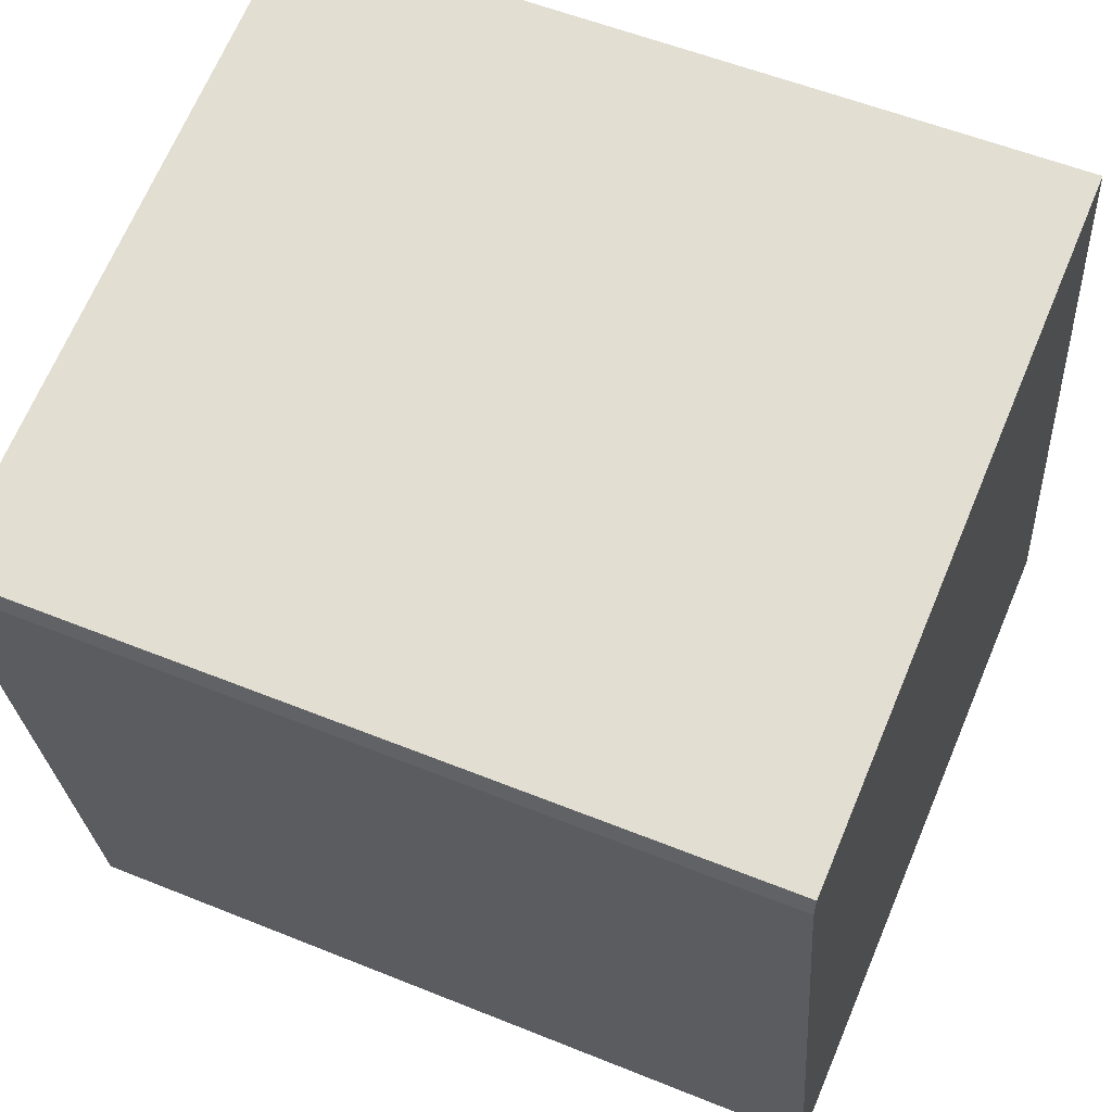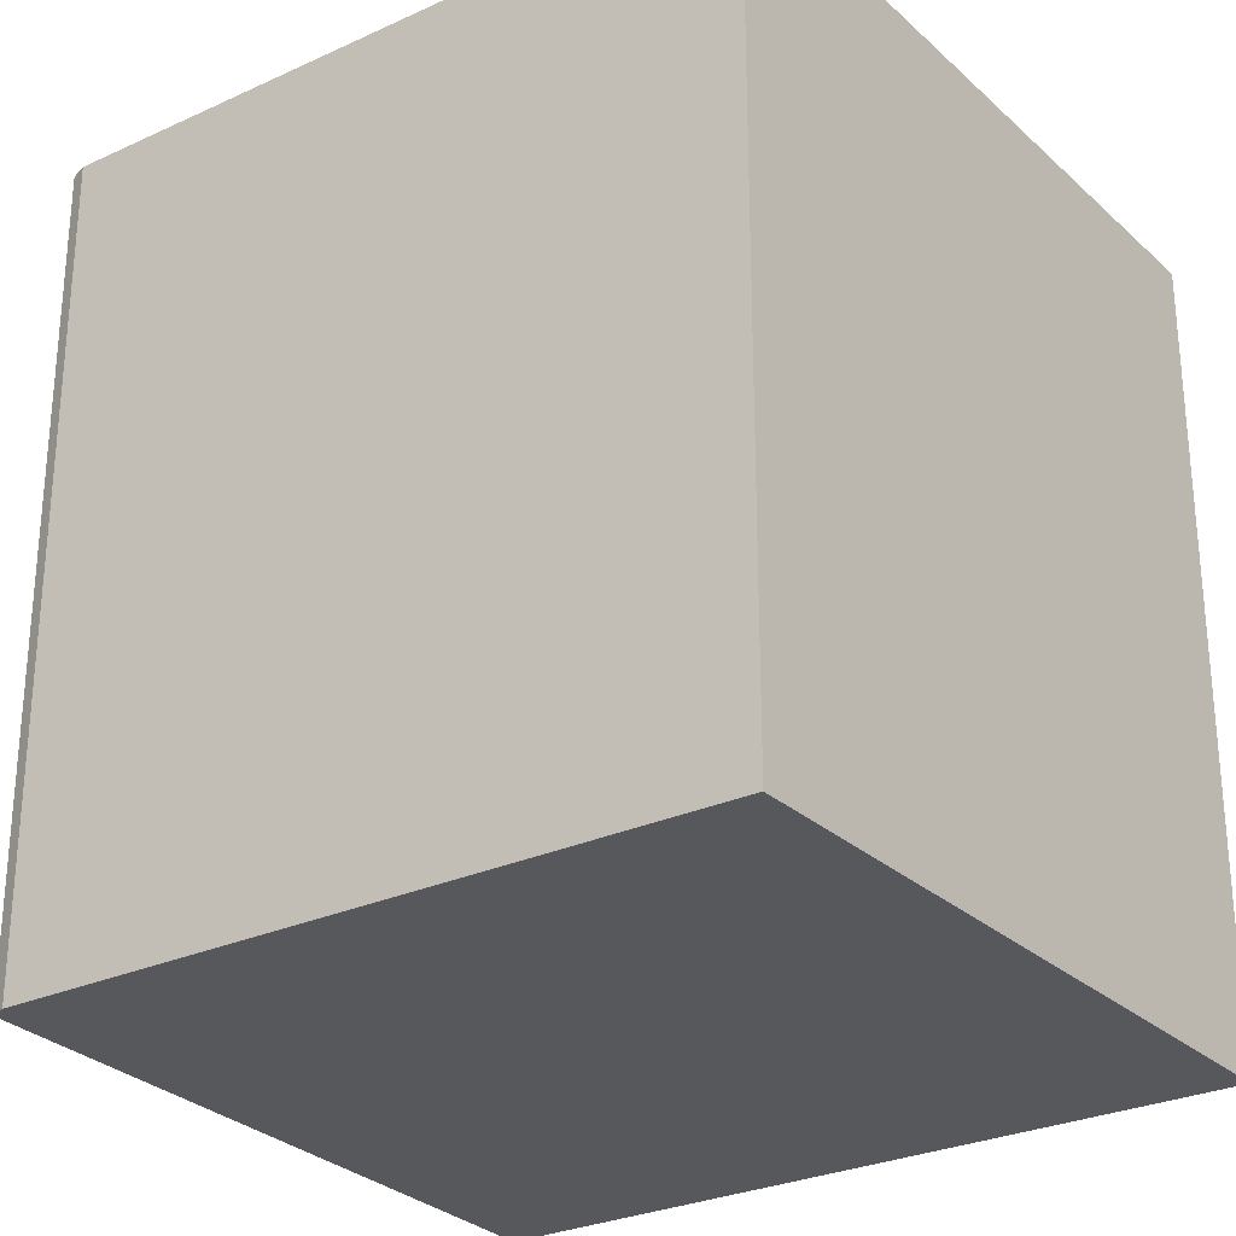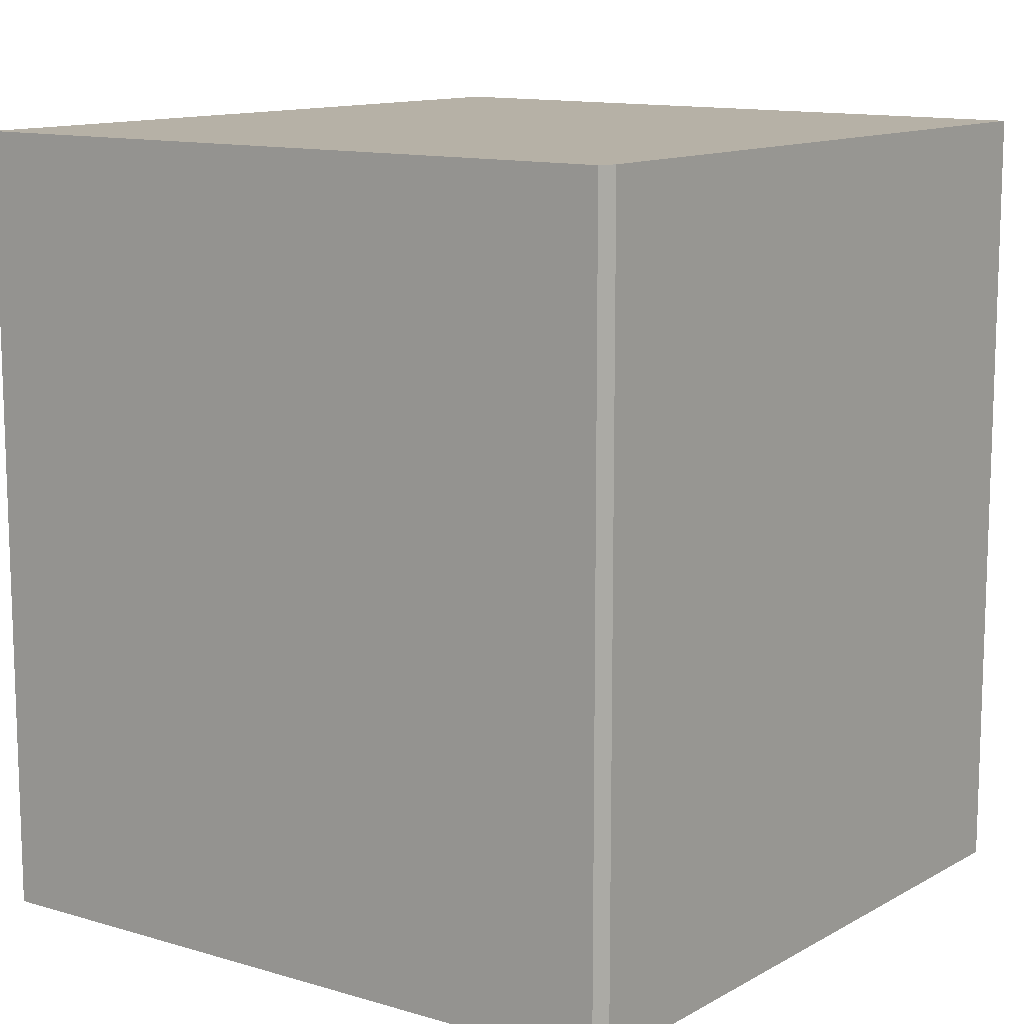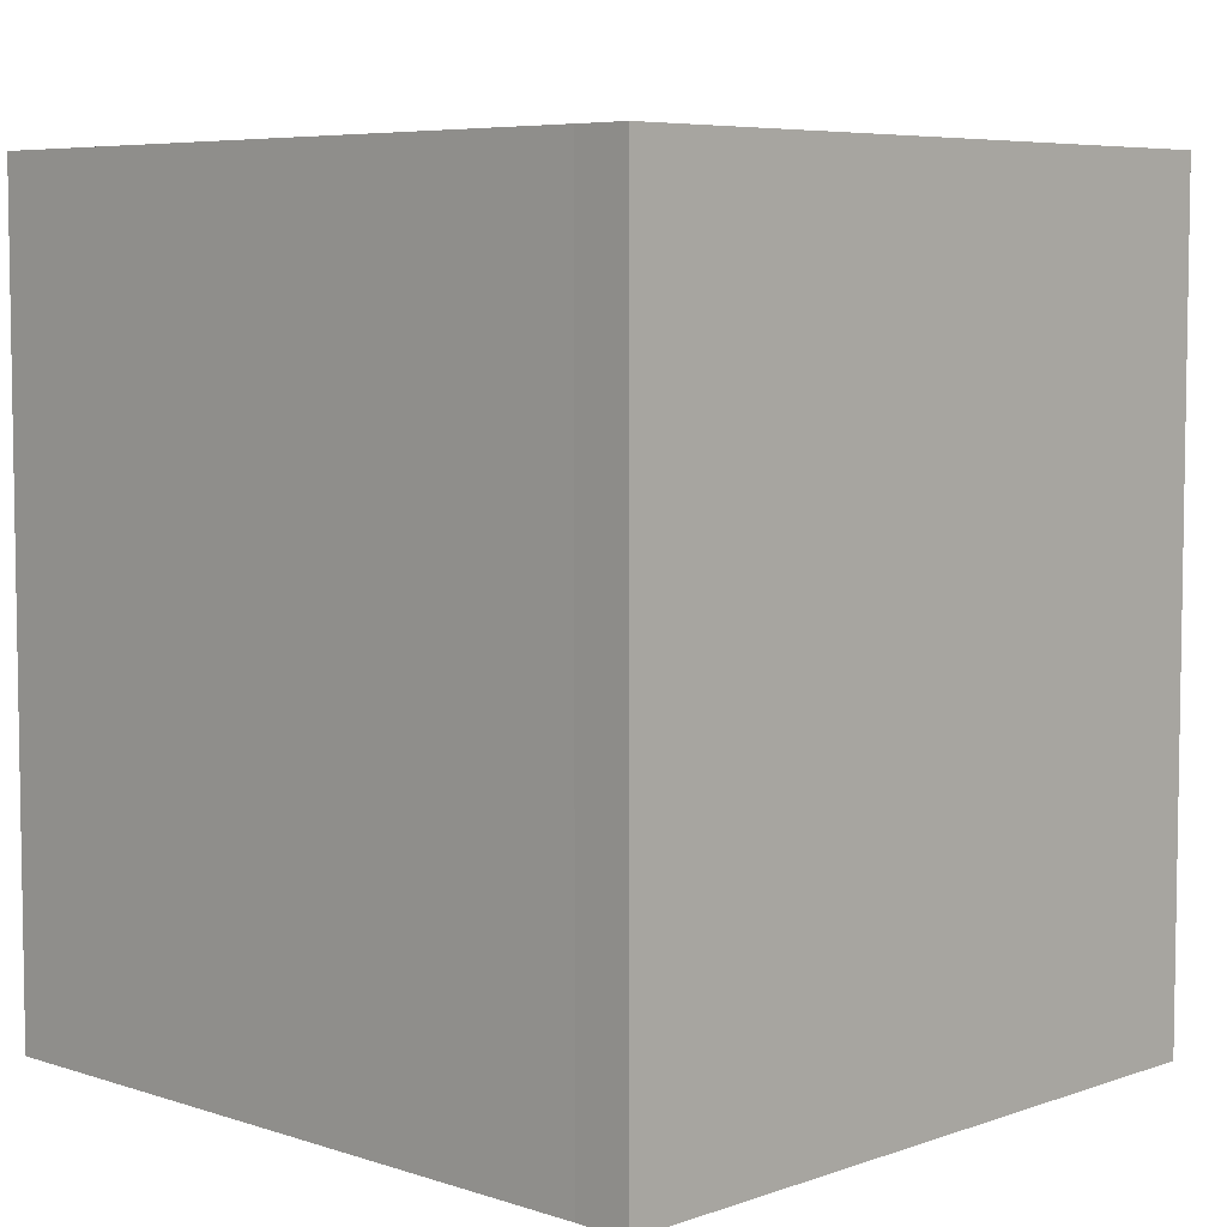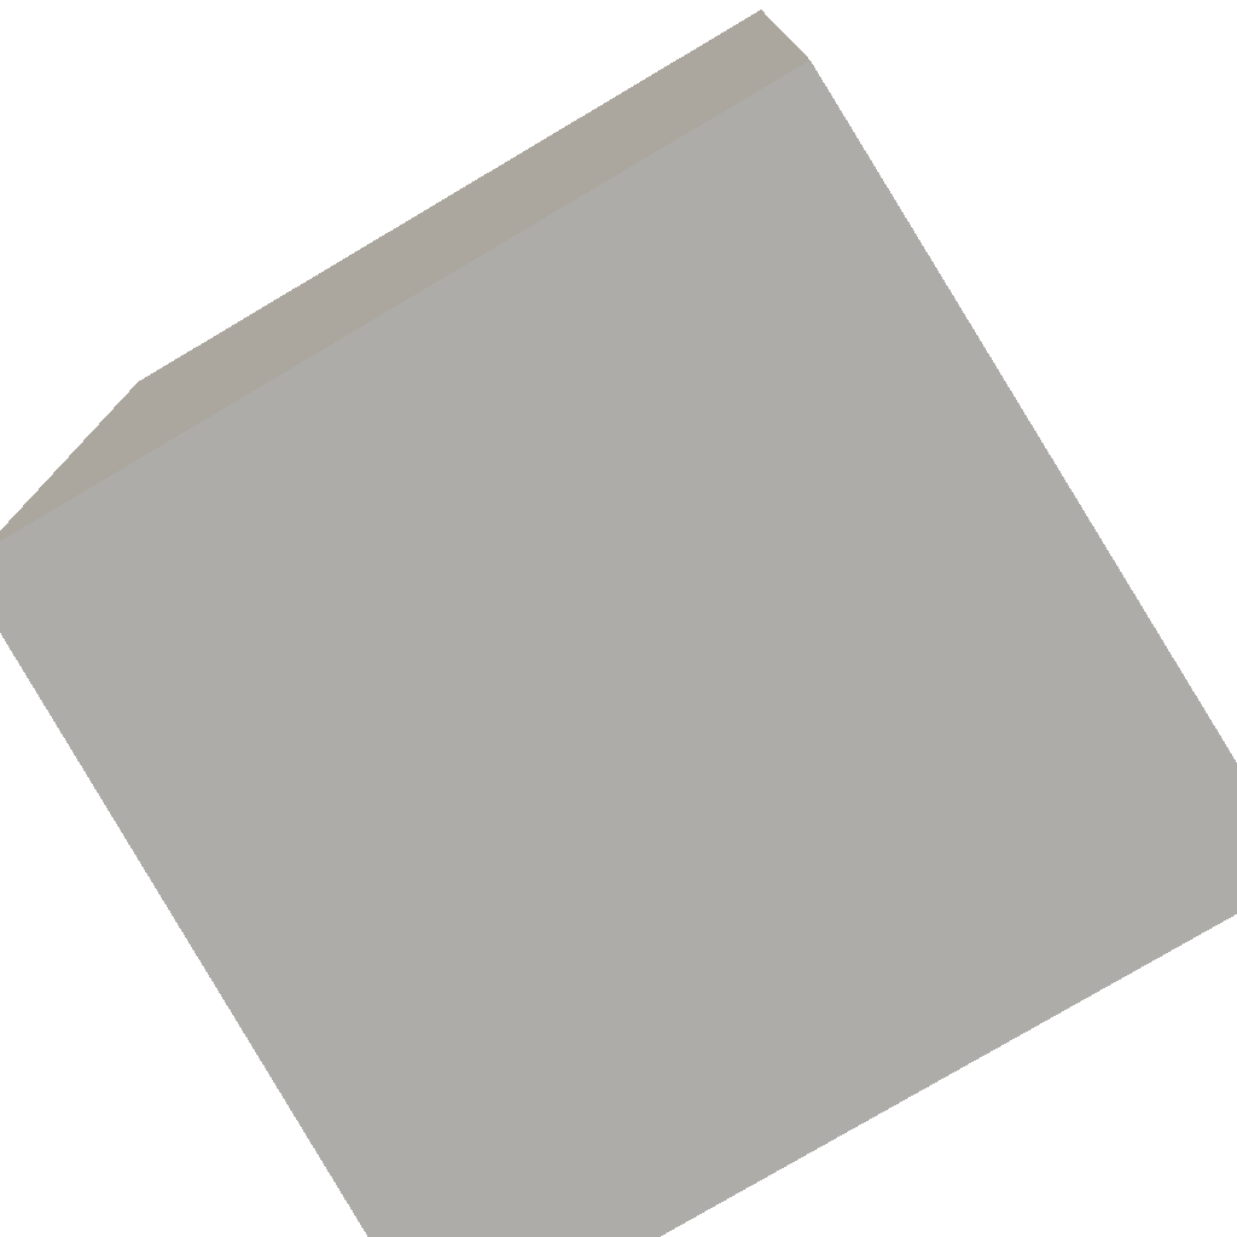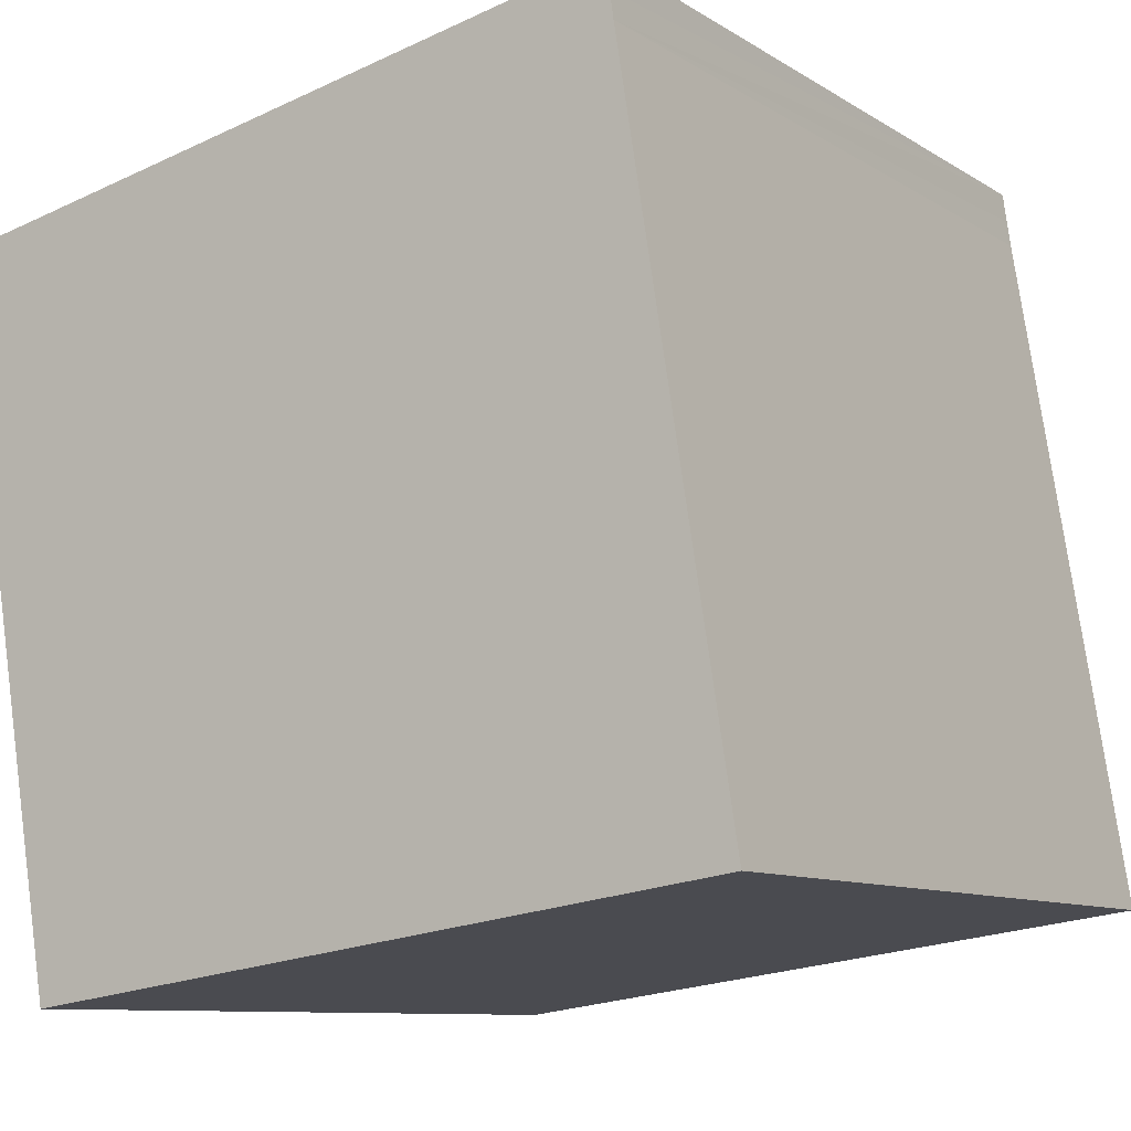
<metadata>
{"format":"obj","ext":"obj","renderer":"f3d","projection":"perspective","resolution":1024,"background":"white","views":[{"elev":55.0,"azim":113.2,"up":"+Z"},{"elev":-27.9,"azim":134.6,"up":"+Y"},{"elev":12.1,"azim":46.9,"up":"+Y"},{"elev":6.1,"azim":-35.7,"up":"+Y"},{"elev":-76.7,"azim":130.2,"up":"+Y"},{"elev":-9.4,"azim":-147.6,"up":"+Z"}]}
</metadata>
<code>
v  4.424 4.299 3.184
v  0.64 4.299 4.045
v  4.404 4.299 3.279
v  3.794 4.299 -0.535
v  0.618 4.299 3.883
v  0.598 4.299 3.741
v  0 4.299 2.632e-16
v  0.64 -2.477e-16 4.045
v  4.404 -2.008e-16 3.279
v  4.424 -1.95e-16 3.184
v  3.794 3.276e-17 -0.535
v  0 0 0
v  0.618 -2.378e-16 3.883
v  0.598 -2.291e-16 3.741
g defaultobject
f 1 2 3
f 2 1 4
f 2 4 5
f 5 4 6
f 6 4 7
f 8 3 2
f 3 8 9
f 9 1 3
f 1 9 10
f 10 4 1
f 4 10 11
f 11 7 4
f 7 11 12
f 5 8 2
f 8 5 6
f 8 6 13
f 13 6 14
f 12 6 7
f 6 12 14
f 9 11 10
f 11 9 8
f 11 8 13
f 11 13 14
f 12 11 14

</code>
